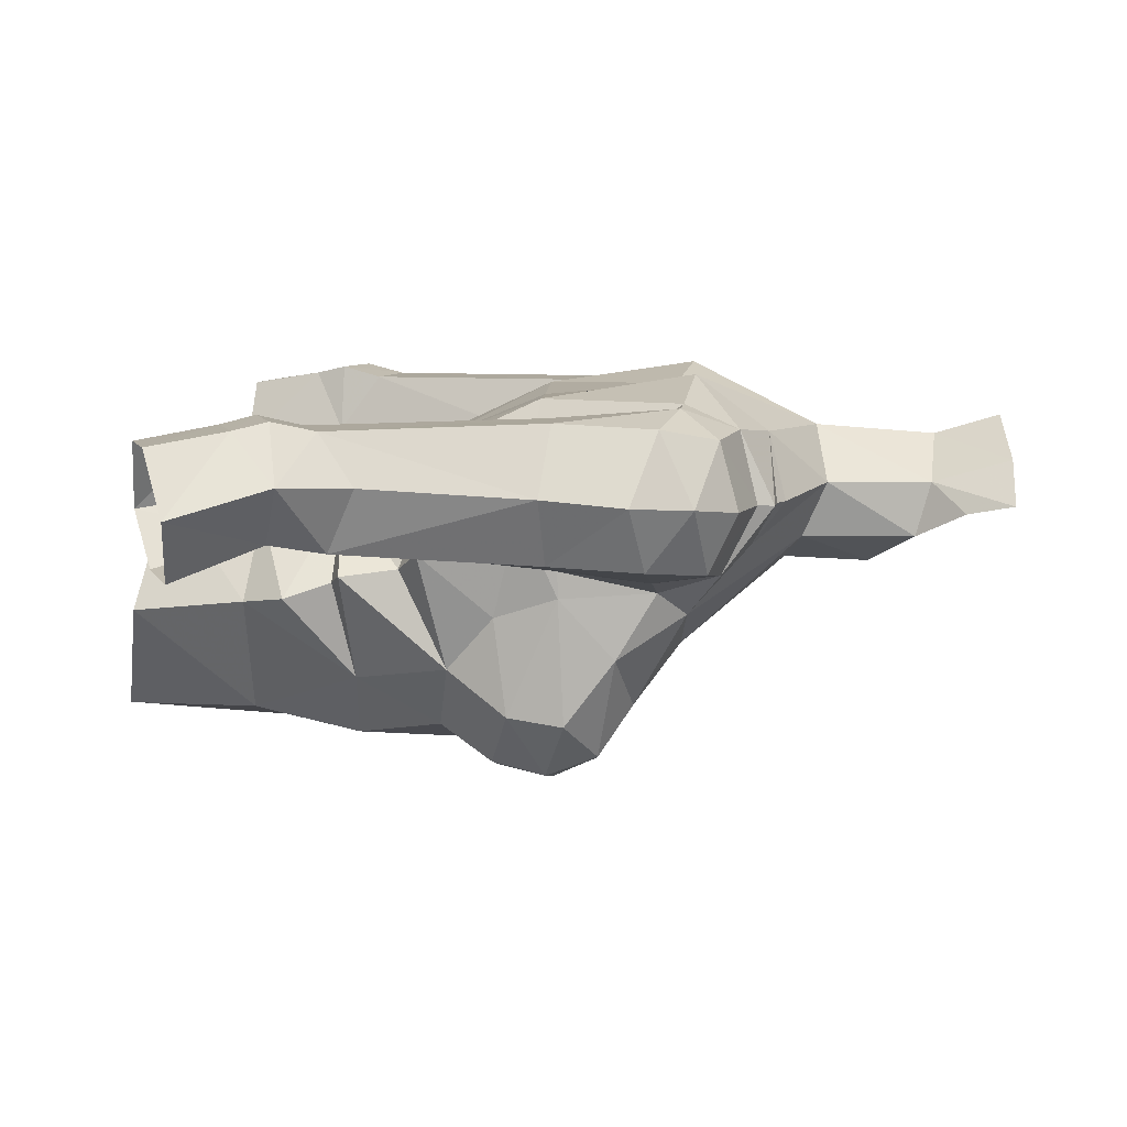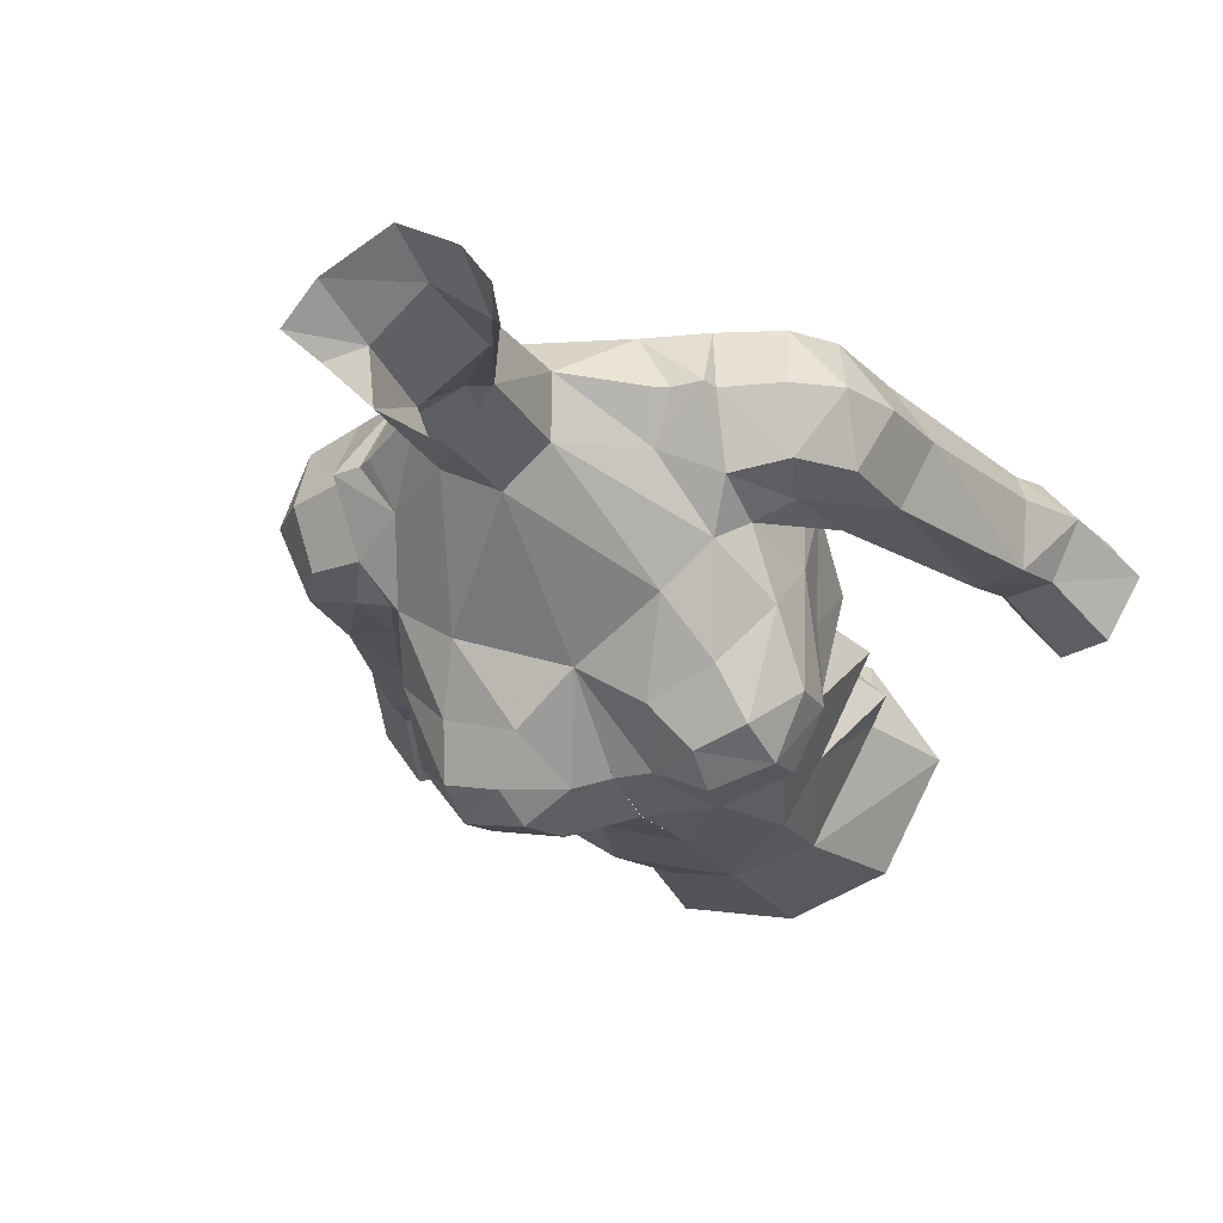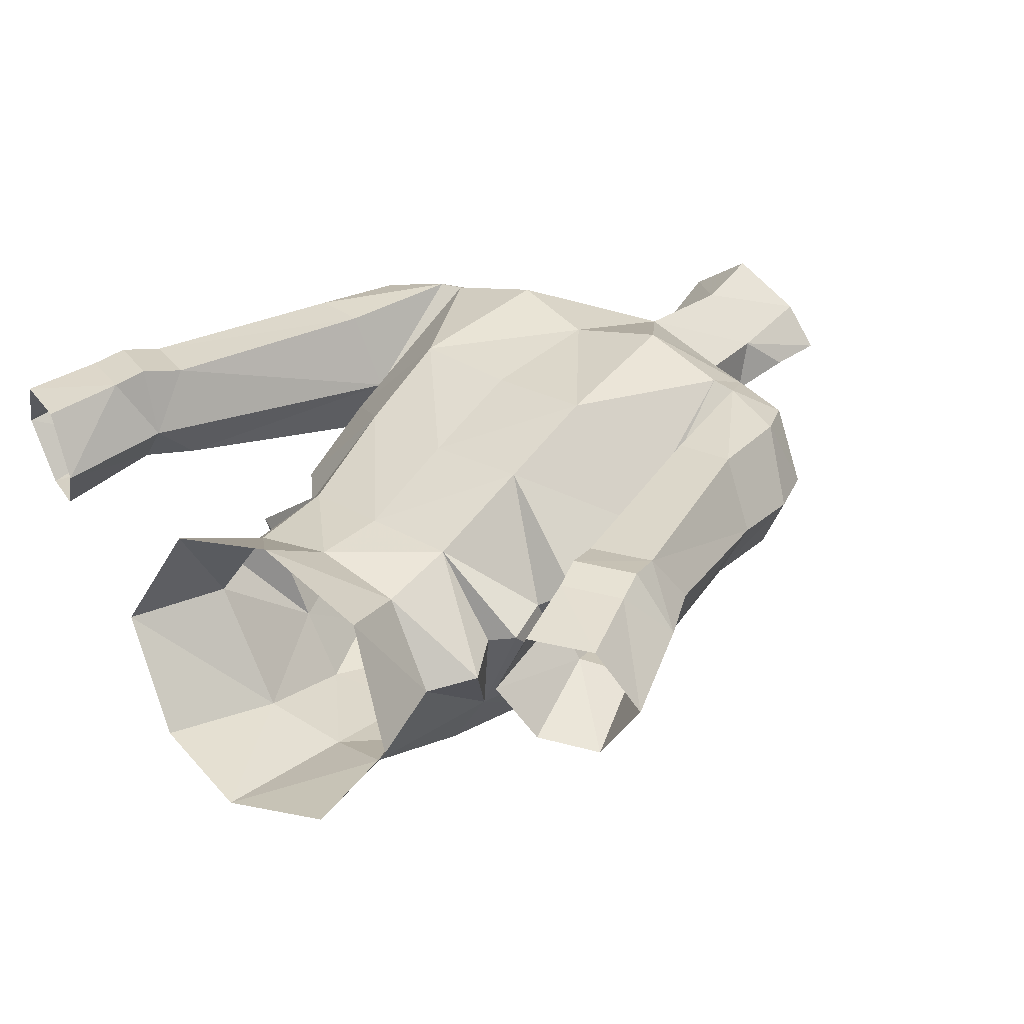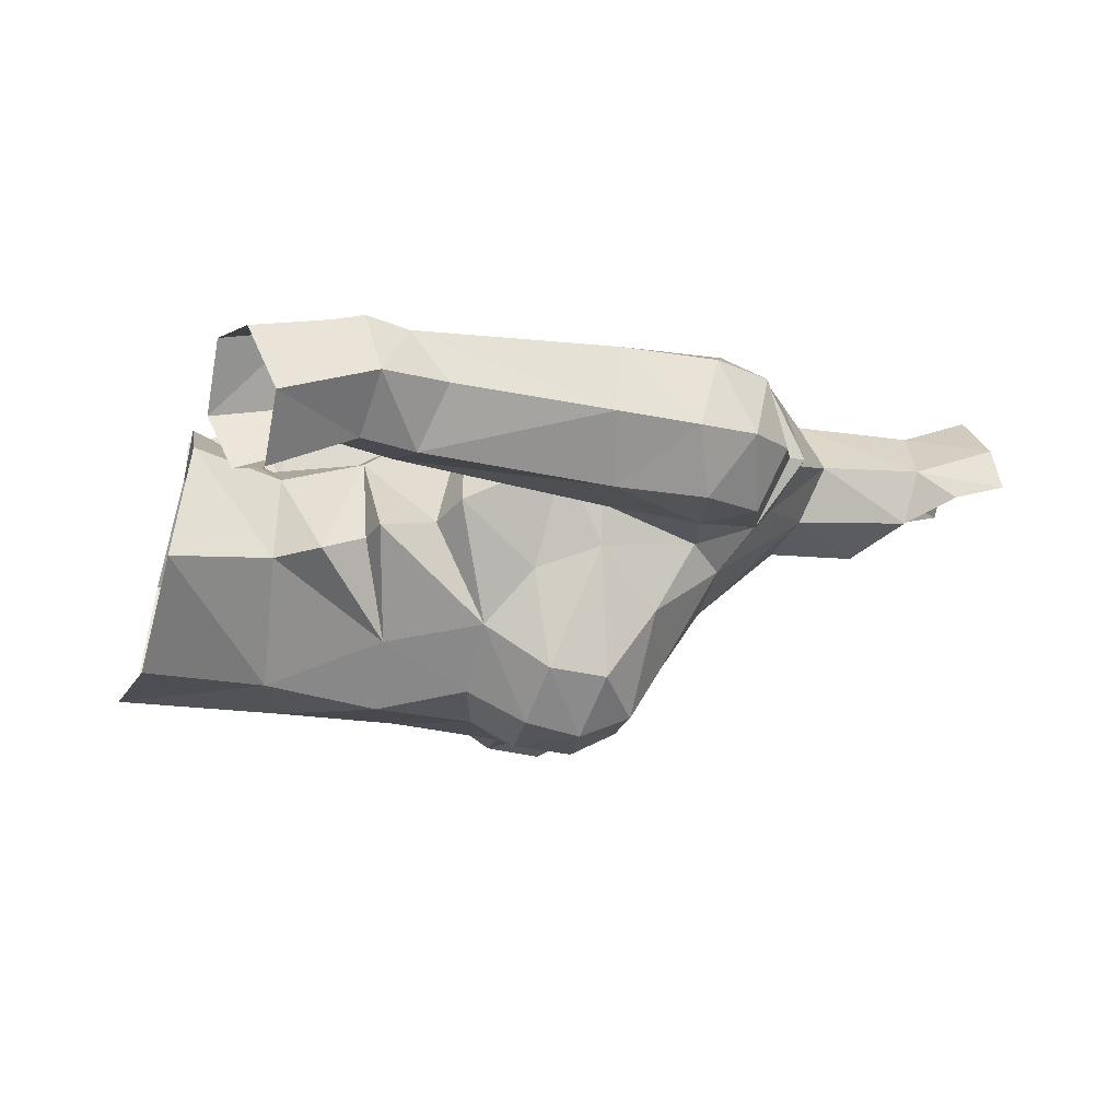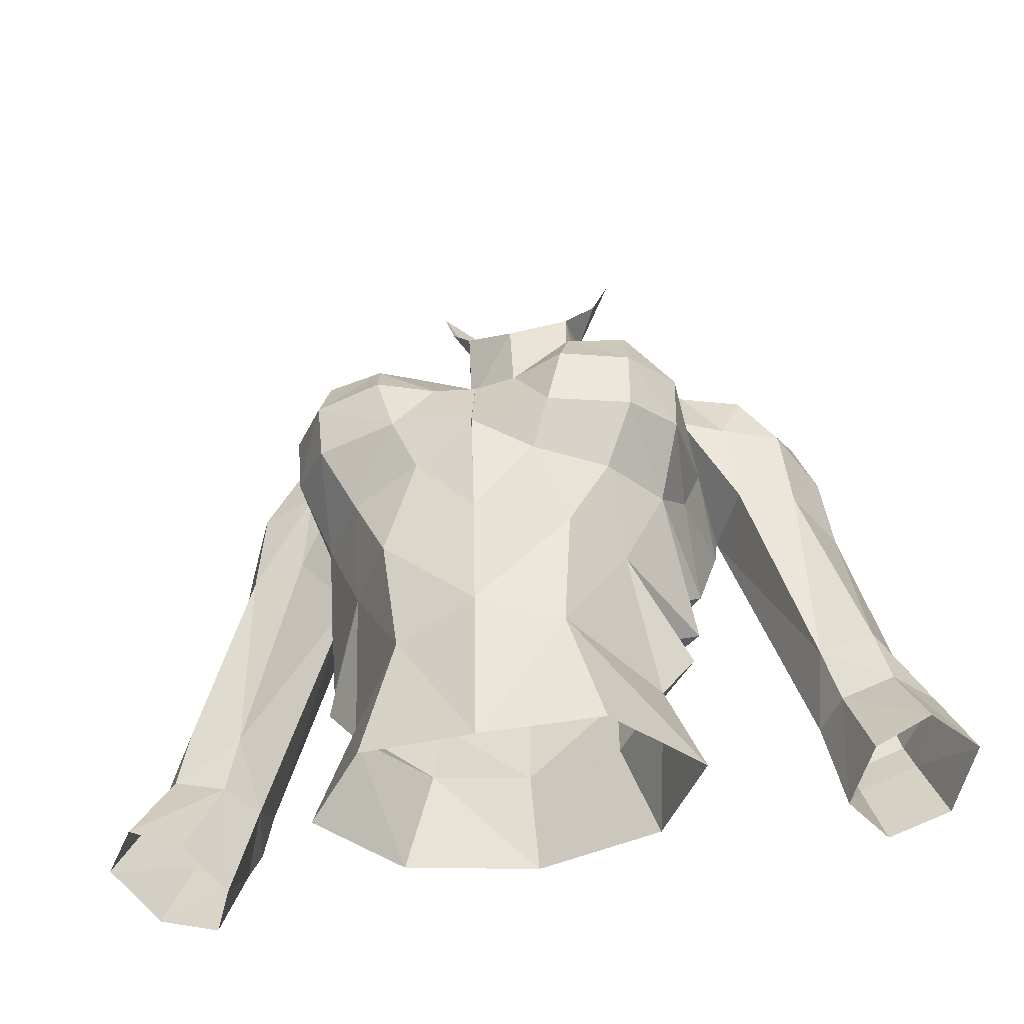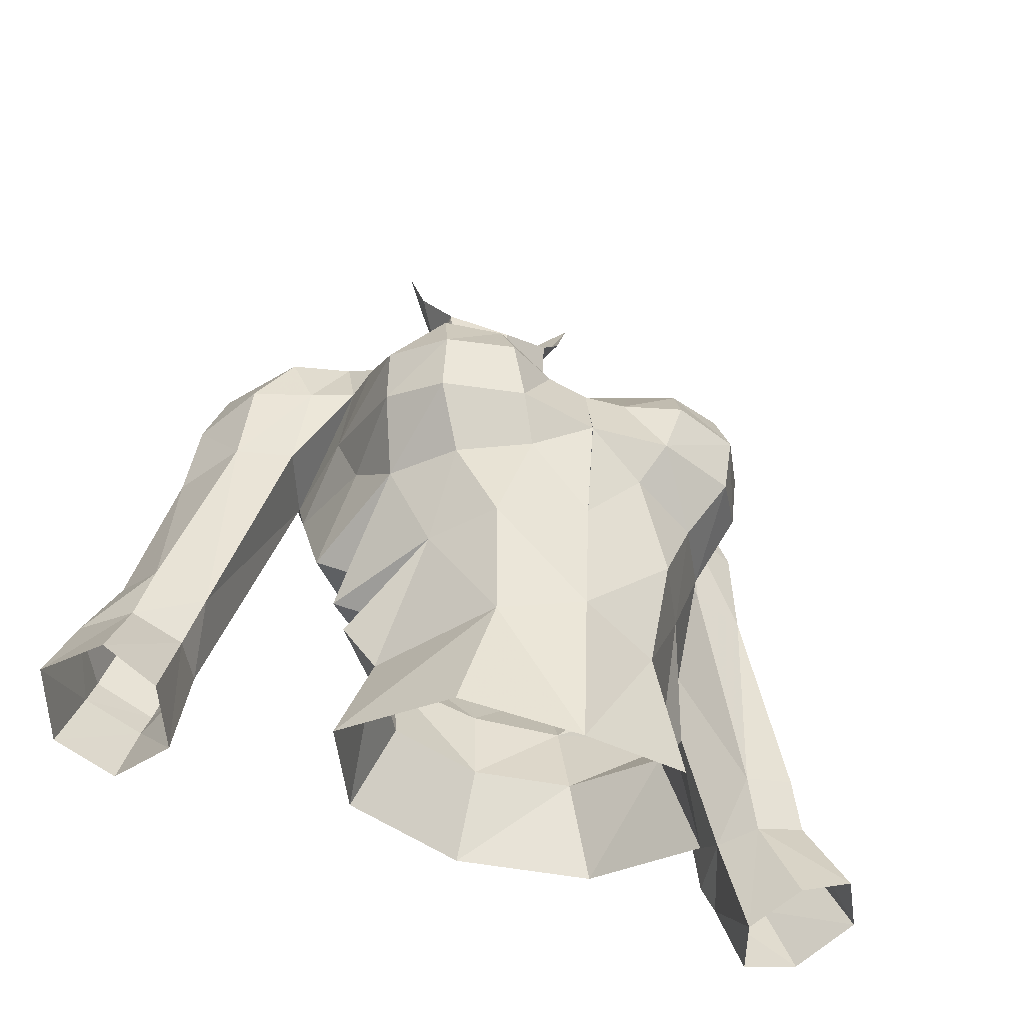
<metadata>
{"format":"obj","ext":"obj","renderer":"f3d","projection":"perspective","resolution":1024,"background":"white","views":[{"elev":8.7,"azim":-87.5,"up":"+Y"},{"elev":-28.4,"azim":25.2,"up":"+Y"},{"elev":30.4,"azim":-139.4,"up":"+Y"},{"elev":-5.3,"azim":-100.8,"up":"+Y"},{"elev":-47.8,"azim":12.3,"up":"+Z"},{"elev":-48.6,"azim":-25.2,"up":"+Z"}]}
</metadata>
<code>
g taoist_armour_female_33500
v 4.53 -3.936 63.52
v 4.952 -2.485 64.78
v 5.183 -5.063 65.12
v 3.671 -5.005 68.39
v 1.76 -5.601 68.17
v 2.614 -6.704 67.36
v 4.097 -6.323 67.46
v 3.382 -5.626 63.25
v 4.178 -6.451 64.67
v 2.084 -7.021 64.71
v 1.559 -6.366 63.63
v 5.166 0.5102 71.54
v 5.043 0.4879 71.99
v 4.99 -1.323 70.64
v 3.513 -0.72 71.46
v 4.295 -2.466 69.78
v 2.422 -6.07 60.98
v 2.681 1.803 63.33
v 2.826 3.012 65.92
v 5.395 0.3487 65.46
v 5.001 -0.7885 62.83
v -0.005139 2.102 73.31
v 3.291 2.228 71.89
v 2.443 3.635 69.97
v 4.941 3.073 69.66
v 5.333 -1.914 66.47
v 1.517 -0.9196 75.85
v -0.1028 -1.641 74.77
v 1.474 -0.7759 72.88
v 1.809 0.7202 73.52
v 1.633 0.5515 76.26
v -0.005127 1.766 63.13
v -0.005129 2.897 65.89
v 2.811 -3.488 69.62
v 4.966 -1.801 69.01
v 5.13 -3.558 67.94
v -0.005121 -1.551 72.48
v -0.005128 -4.414 68.55
v -0.005126 -6.383 61.73
v -0.005125 -6.131 58.6
v 2.132 -5.457 58.08
v 5.244 -5.299 66.61
v 3.361 0.636 56.1
v 2.492 -0.06114 58.43
v 4.007 -2.262 58.13
v 4.998 -2.337 55.44
v 6.571 -1.094 70.27
v 6.771 0.5258 71.03
v 5.166 0.5102 71.54
v 4.99 -1.323 70.64
v 6.668 2.319 70.54
v 4.917 2.425 71.08
v 5.662 3.013 69.58
v 5.424 0.7188 66.43
v 4.941 3.073 69.66
v 5.424 0.7188 66.43
v 1.937 1.142 78.37
v 2.731 -0.07967 78.34
v 0.1015 1.857 76.53
v 0.1564 2.369 78.3
v 4.236 -6.809 66.09
v -0.005139 2.102 73.31
v 3.044 -5.191 54.87
v 3.546 -4.356 61.02
v 2.303 -0.3033 77.1
v 7.827 -0.6952 66.27
v 8.76 1.07 66.14
v 8.485 0.8243 68.33
v 6.287 2.813 66.24
v 7.787 2.827 66.42
v 7.391 2.648 69.04
v 7.878 0.714 69.92
v 7.596 -0.8893 68.71
v 6.079 -1.377 68.88
v 5.424 0.7188 66.43
v 6.343 -1.029 66.46
v 4.966 -1.801 69.01
v 4.917 2.425 71.08
v -0.005131 3.211 69.48
v 1.105 -6.559 66.36
v -0.005128 -5.836 54.33
v -0.005129 1.56 56.21
v -0.005127 0.4654 58.39
v 2.494 -7.247 66.19
v 7.8 2.759 60.38
v 7.653 1.166 59.22
v 9.373 2.764 60.94
v 9.819 1.454 61.85
v 9.767 0.07908 59.72
v 10.73 1.566 60.11
v 9.397 -0.1828 61.13
v 7.972 -0.1718 60.74
v 8.374 0.1456 59.3
v 8.143 3.044 59.27
v 9.717 3.026 59.84
v 7.653 1.166 59.22
v 8.162 0.7298 56.23
v 9.059 -0.6325 56.78
v 11.64 0.8761 57.61
v 10.67 2.501 57.01
v 9.991 2.825 58.97
v 10.55 -0.7626 57.45
v 8.421 2.834 58.41
v 8.989 2.481 56.41
v 8.162 0.7298 56.23
v -0.005126 0.5648 60.42
v 2.411 0.4081 60.62
v 4.172 -1.71 60.49
v 4.835 -2.046 59.3
v 4.47 -1.303 62.28
v -0.004971 -6.457 66.28
v -0.001639 -6.81 64.6
v 1.809 0.7202 73.52
v 3.819 0.455 72.32
v 3.819 0.455 72.32
v 5.043 0.4879 71.99
v 5.166 0.5102 71.54
v 4.226 0.4599 72.08
v 4.95 -1.437 60.77
v 4.226 0.4599 72.08
v -4.54 -3.936 63.52
v -5.194 -5.063 65.12
v -4.963 -2.485 64.78
v -3.681 -5.005 68.39
v -4.107 -6.323 67.46
v -2.624 -6.704 67.36
v -1.77 -5.601 68.17
v -3.392 -5.626 63.25
v -4.188 -6.451 64.67
v -2.095 -7.021 64.71
v -1.569 -6.366 63.63
v -5.176 0.5102 71.54
v -5 -1.323 70.64
v -5.053 0.4879 71.99
v -4.306 -2.466 69.78
v -3.523 -0.72 71.46
v -2.433 -6.07 60.98
v -2.691 1.803 63.33
v -5.301 -0.7885 62.83
v -5.406 0.3487 65.46
v -2.836 3.012 65.92
v -0.005139 2.102 73.31
v -2.453 3.635 69.97
v -3.302 2.228 71.89
v -4.951 3.073 69.66
v -5.344 -1.914 66.47
v -1.606 -0.7632 75.9
v -1.484 -0.776 72.88
v -0.1028 -1.641 74.77
v -1.561 0.7115 76.31
v -1.819 0.7202 73.52
v -0.005127 1.766 63.13
v -0.005129 2.897 65.89
v -2.822 -3.488 69.62
v -5.14 -3.558 67.94
v -4.976 -1.801 69.01
v -0.005121 -1.551 72.48
v -0.005128 -4.414 68.55
v -2.142 -5.457 58.08
v -0.005125 -6.131 58.6
v -0.005126 -6.383 61.73
v -5.254 -5.299 66.61
v -3.371 0.636 56.1
v -5.009 -2.337 55.44
v -4.018 -2.262 58.13
v -2.502 -0.06114 58.43
v -6.581 -1.094 70.27
v -5 -1.323 70.64
v -5.176 0.5102 71.54
v -6.782 0.5258 71.03
v -6.678 2.319 70.54
v -4.927 2.425 71.08
v -5.672 3.013 69.58
v -4.951 3.073 69.66
v -5.434 0.7188 66.43
v -5.434 0.7188 66.43
v -1.734 1.326 78.43
v -2.647 0.1898 78.42
v 0.1564 2.369 78.3
v 0.1015 1.857 76.53
v -4.247 -6.809 66.09
v -0.005139 2.102 73.31
v -3.054 -5.191 54.87
v -3.557 -4.356 61.02
v -2.284 -0.07347 77.18
v -7.837 -0.6952 66.27
v -8.496 0.8242 68.33
v -8.77 1.07 66.14
v -6.298 2.813 66.24
v -7.797 2.827 66.42
v -7.402 2.648 69.04
v -7.888 0.7139 69.92
v -7.606 -0.8893 68.71
v -6.089 -1.377 68.88
v -5.434 0.7188 66.43
v -4.976 -1.801 69.01
v -6.353 -1.029 66.46
v -4.927 2.425 71.08
v -0.005131 3.211 69.48
v -1.116 -6.559 66.36
v -0.005128 -5.836 54.33
v -0.005127 0.4654 58.39
v -0.005129 1.56 56.21
v -2.504 -7.247 66.19
v -7.664 1.166 59.22
v -7.811 2.759 60.38
v -9.384 2.764 60.94
v -9.829 1.454 61.85
v -9.778 0.07905 59.72
v -9.407 -0.1828 61.13
v -10.74 1.566 60.11
v -7.982 -0.1719 60.74
v -8.384 0.1456 59.3
v -8.154 3.044 59.27
v -9.727 3.026 59.84
v -7.664 1.166 59.22
v -9.069 -0.6325 56.78
v -8.172 0.7298 56.23
v -11.65 0.8761 57.62
v -10 2.825 58.97
v -10.68 2.501 57.01
v -10.56 -0.7627 57.45
v -8.432 2.834 58.41
v -8.999 2.482 56.41
v -8.172 0.7298 56.23
v -2.421 0.4081 60.62
v -0.005126 0.5648 60.42
v -4.182 -1.71 60.49
v -4.845 -2.046 59.3
v -4.481 -1.303 62.28
v -0.005284 -6.457 66.28
v -0.008616 -6.81 64.6
v -1.819 0.7202 73.52
v -3.829 0.455 72.32
v -3.829 0.455 72.32
v -5.053 0.4879 71.99
v -5.176 0.5102 71.54
v -4.237 0.4599 72.08
v -4.96 -1.437 60.77
v -4.237 0.4599 72.08
f 1 2 3
f 4 5 6
f 6 7 4
f 8 1 9
f 10 11 8
f 12 13 14
f 14 15 16
f 11 17 8
f 18 19 20
f 20 21 18
f 22 23 24
f 24 25 19
f 20 26 2
f 27 28 29
f 27 30 31
f 21 2 1
f 32 33 19
f 19 18 32
f 16 15 29
f 29 34 16
f 26 35 36
f 37 38 34
f 34 29 37
f 17 39 40
f 40 41 17
f 36 4 7
f 7 42 36
f 43 44 45
f 45 46 43
f 47 48 49
f 49 50 47
f 51 52 49
f 49 48 51
f 53 54 55
f 25 56 20
f 26 20 56
f 56 35 26
f 25 20 19
f 57 58 31
f 57 31 59
f 59 60 57
f 34 4 16
f 36 35 16
f 61 9 3
f 3 42 61
f 30 62 31
f 41 63 46
f 46 45 41
f 45 64 41
f 58 65 31
f 66 67 68
f 53 69 54
f 70 69 53
f 53 71 70
f 47 72 48
f 51 48 72
f 73 68 72
f 73 47 74
f 75 76 77
f 24 78 25
f 24 79 22
f 79 24 19
f 5 34 38
f 5 38 80
f 1 8 64
f 41 40 81
f 81 63 41
f 44 43 82
f 82 83 44
f 10 9 61
f 80 10 84
f 11 39 17
f 54 69 85
f 85 86 54
f 69 70 87
f 87 85 69
f 87 70 67
f 67 88 87
f 89 90 91
f 92 93 89
f 89 91 92
f 86 85 94
f 94 85 87
f 87 95 94
f 90 95 87
f 67 66 91
f 91 88 67
f 92 96 93
f 93 96 97
f 97 98 93
f 99 100 101
f 101 90 99
f 75 96 92
f 92 76 75
f 89 102 99
f 99 90 89
f 103 101 100
f 100 104 103
f 103 104 105
f 105 86 103
f 93 98 102
f 102 89 93
f 101 103 94
f 94 95 101
f 90 101 95
f 103 86 94
f 27 31 65
f 83 106 107
f 107 44 83
f 108 64 109
f 61 42 7
f 1 3 9
f 5 80 6
f 10 8 9
f 64 8 17
f 41 64 17
f 14 16 35
f 88 91 90
f 87 88 90
f 79 19 33
f 1 110 21
f 109 45 44
f 44 107 109
f 106 32 18
f 18 107 106
f 61 7 6
f 6 84 61
f 6 80 84
f 42 3 26
f 80 38 111
f 39 11 112
f 113 114 23
f 23 22 113
f 30 15 115
f 66 73 74
f 50 77 74
f 92 91 66
f 66 76 92
f 76 66 74
f 77 76 74
f 47 50 74
f 52 53 55
f 72 68 71
f 68 70 71
f 53 51 71
f 51 53 52
f 47 73 72
f 51 72 71
f 73 66 68
f 20 2 21
f 11 10 112
f 112 10 80
f 111 112 80
f 5 4 34
f 4 36 16
f 67 70 68
f 84 10 61
f 36 42 26
f 29 15 30
f 2 26 3
f 27 29 30
f 28 37 29
f 62 59 31
f 116 117 78
f 15 13 118
f 13 15 14
f 64 119 1
f 18 21 110
f 64 45 109
f 107 108 109
f 64 108 119
f 119 108 107
f 107 110 119
f 107 18 110
f 119 110 1
f 15 118 115
f 114 120 23
f 23 78 24
f 120 116 23
f 116 78 23
f 121 122 123
f 124 125 126
f 126 127 124
f 128 129 121
f 130 128 131
f 132 133 134
f 133 135 136
f 131 128 137
f 138 139 140
f 140 141 138
f 142 143 144
f 143 141 145
f 140 123 146
f 147 148 149
f 147 150 151
f 139 121 123
f 152 138 141
f 141 153 152
f 135 154 148
f 148 136 135
f 146 155 156
f 157 148 154
f 154 158 157
f 137 159 160
f 160 161 137
f 155 162 125
f 125 124 155
f 163 164 165
f 165 166 163
f 167 168 169
f 169 170 167
f 171 170 169
f 169 172 171
f 173 174 175
f 145 140 176
f 146 156 176
f 176 140 146
f 145 141 140
f 177 150 178
f 177 179 180
f 180 150 177
f 154 135 124
f 155 135 156
f 181 162 122
f 122 129 181
f 151 150 182
f 159 165 164
f 164 183 159
f 165 159 184
f 178 150 185
f 186 187 188
f 173 175 189
f 190 191 173
f 173 189 190
f 167 170 192
f 171 192 170
f 193 192 187
f 193 194 167
f 195 196 197
f 143 145 198
f 143 142 199
f 199 141 143
f 127 158 154
f 127 200 158
f 121 184 128
f 159 183 201
f 201 160 159
f 166 202 203
f 203 163 166
f 130 181 129
f 200 204 130
f 131 137 161
f 175 205 206
f 206 189 175
f 189 206 207
f 207 190 189
f 207 208 188
f 188 190 207
f 209 210 211
f 212 210 209
f 209 213 212
f 205 214 206
f 214 215 207
f 207 206 214
f 211 207 215
f 188 208 210
f 210 186 188
f 212 213 216
f 213 217 218
f 218 216 213
f 219 211 220
f 220 221 219
f 195 197 212
f 212 216 195
f 209 211 219
f 219 222 209
f 223 224 221
f 221 220 223
f 223 205 225
f 225 224 223
f 213 209 222
f 222 217 213
f 220 215 214
f 214 223 220
f 211 215 220
f 223 214 205
f 147 185 150
f 202 166 226
f 226 227 202
f 228 229 184
f 181 125 162
f 121 129 122
f 127 126 200
f 130 129 128
f 184 137 128
f 159 137 184
f 133 156 135
f 208 211 210
f 207 211 208
f 199 153 141
f 121 139 230
f 229 226 166
f 166 165 229
f 227 226 138
f 138 152 227
f 181 204 126
f 126 125 181
f 126 204 200
f 162 146 122
f 200 231 158
f 161 232 131
f 233 142 144
f 144 234 233
f 151 235 136
f 186 194 193
f 168 194 196
f 212 197 186
f 186 210 212
f 197 194 186
f 196 194 197
f 167 194 168
f 172 174 173
f 192 191 187
f 187 191 190
f 173 191 171
f 171 172 173
f 167 192 193
f 171 191 192
f 193 187 186
f 140 139 123
f 131 232 130
f 232 200 130
f 231 200 232
f 127 154 124
f 124 135 155
f 188 187 190
f 204 181 130
f 155 146 162
f 148 151 136
f 123 122 146
f 147 151 148
f 149 148 157
f 182 150 180
f 236 198 237
f 136 238 134
f 134 133 136
f 184 121 239
f 138 230 139
f 184 229 165
f 226 229 228
f 184 239 228
f 239 226 228
f 226 239 230
f 226 230 138
f 239 121 230
f 136 235 238
f 234 144 240
f 144 143 198
f 240 144 236
f 236 144 198

</code>
